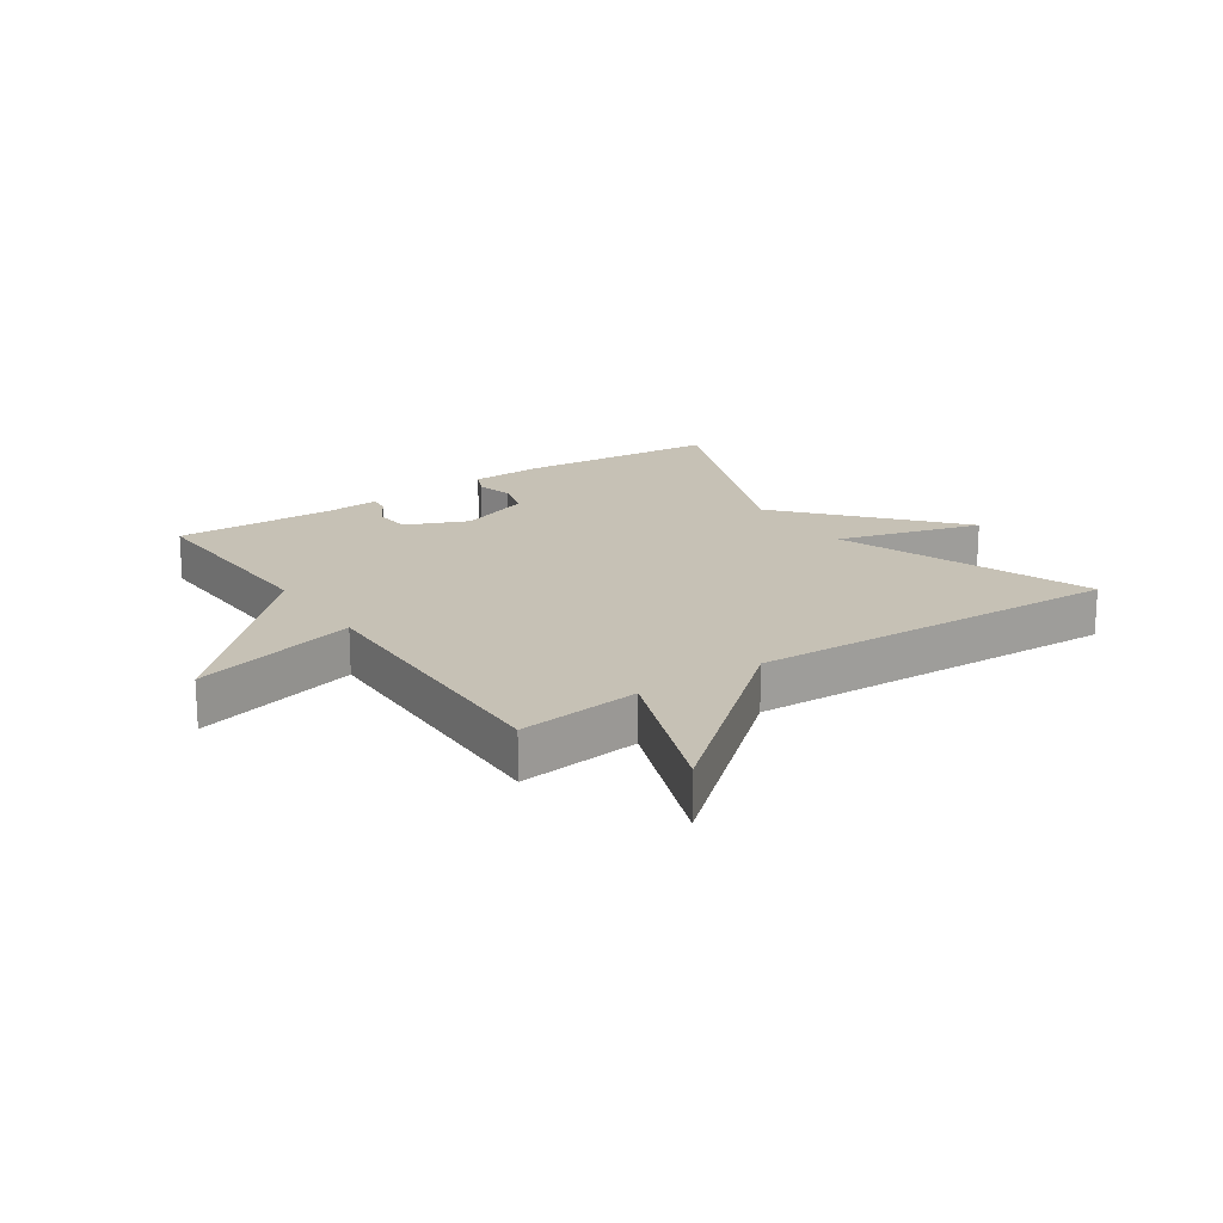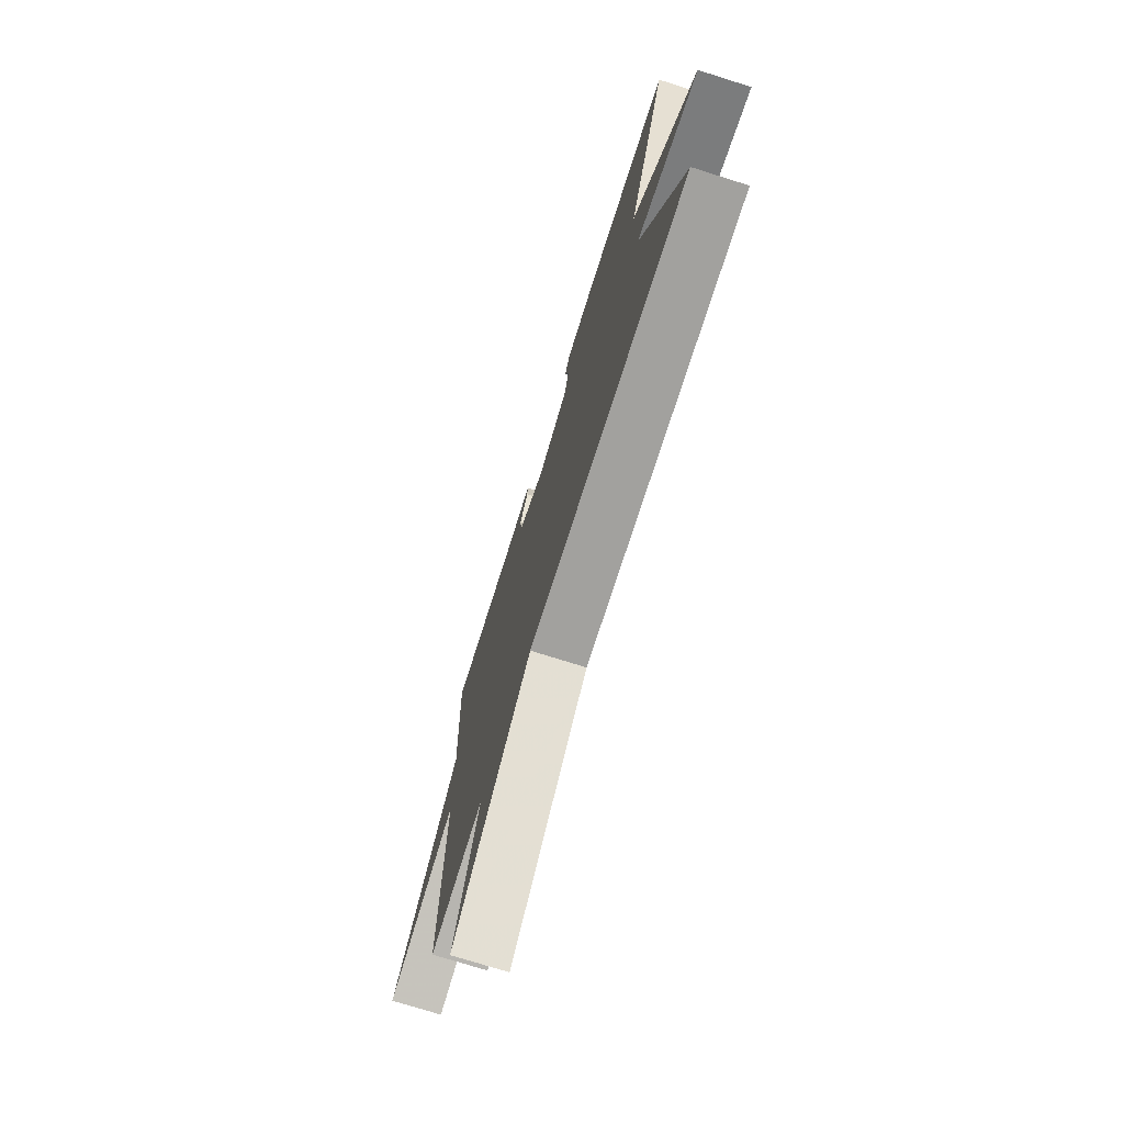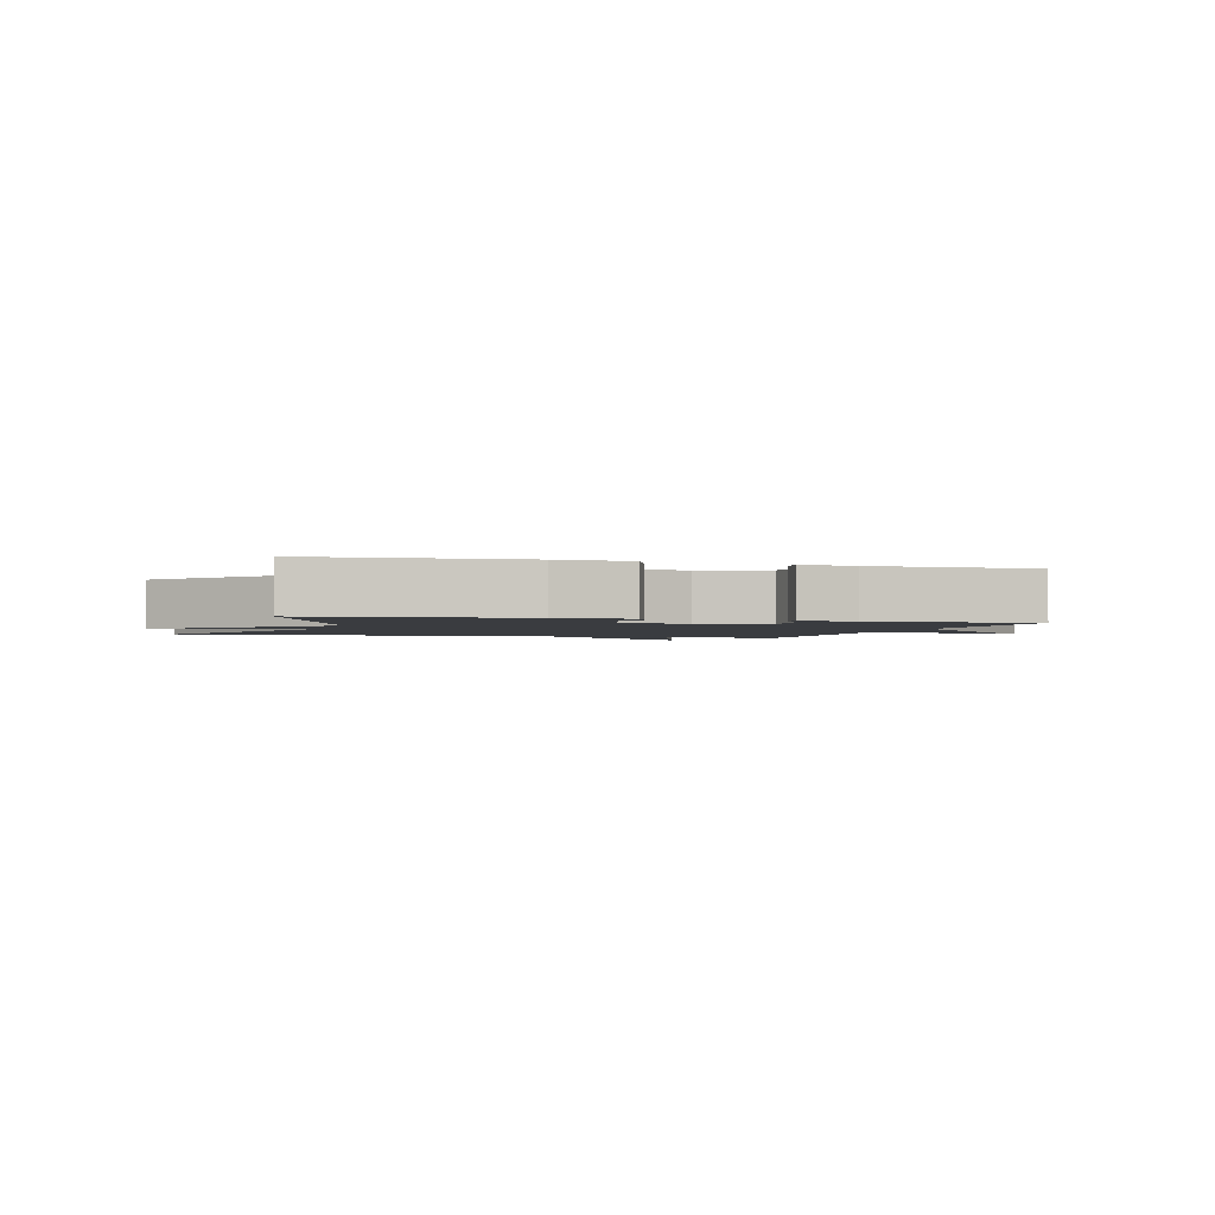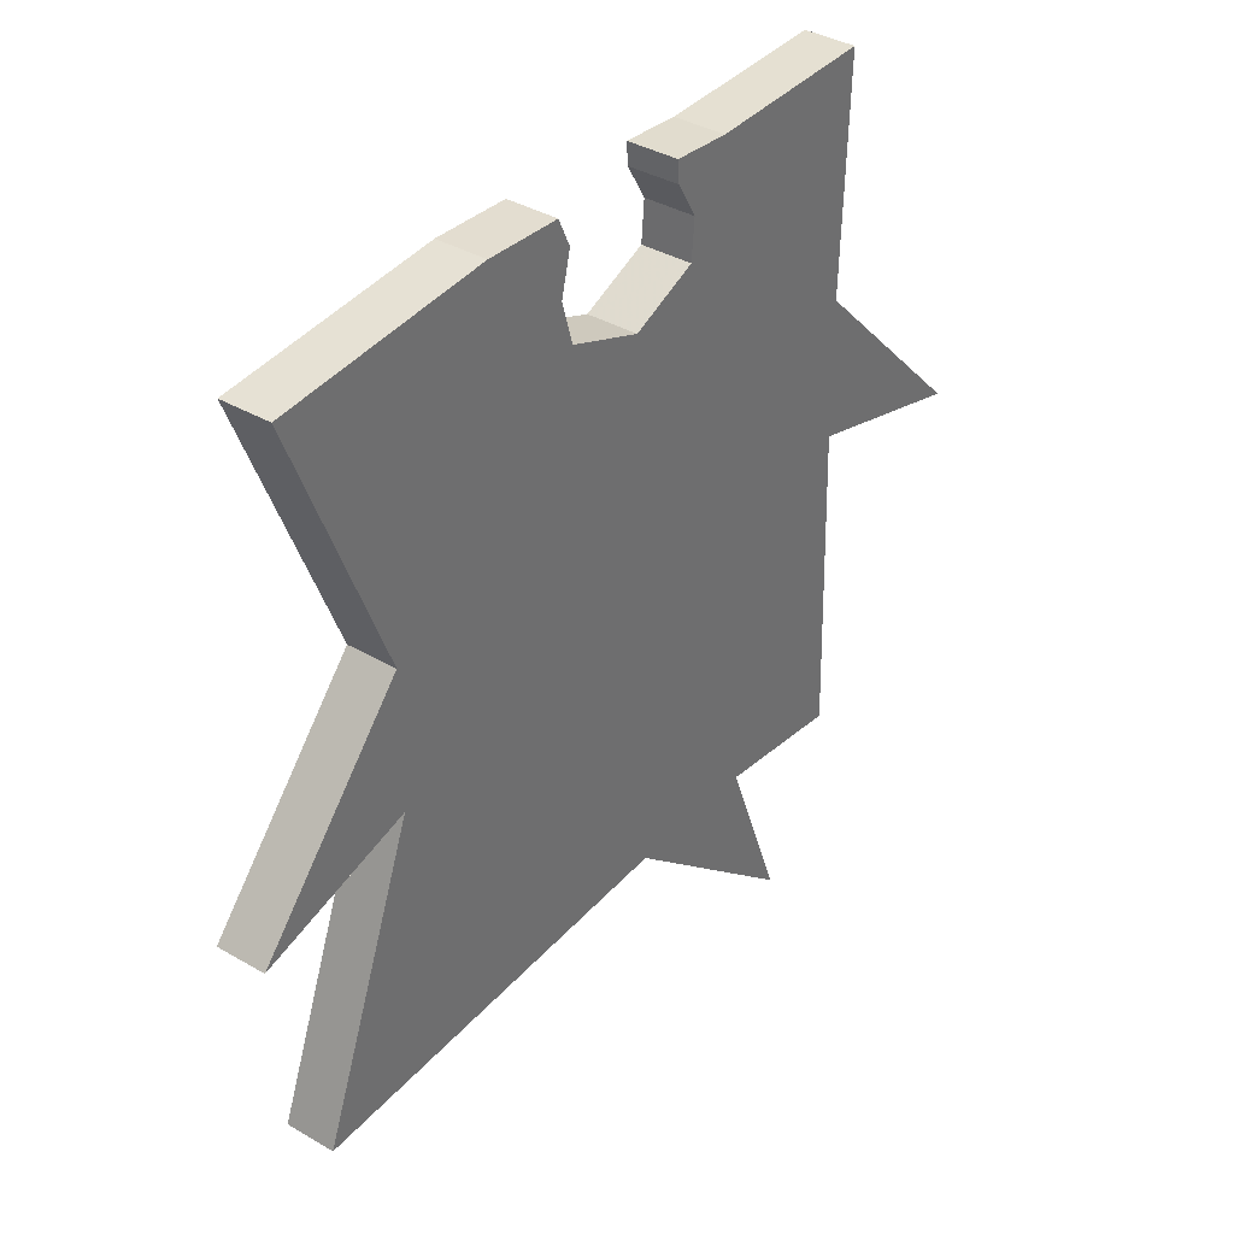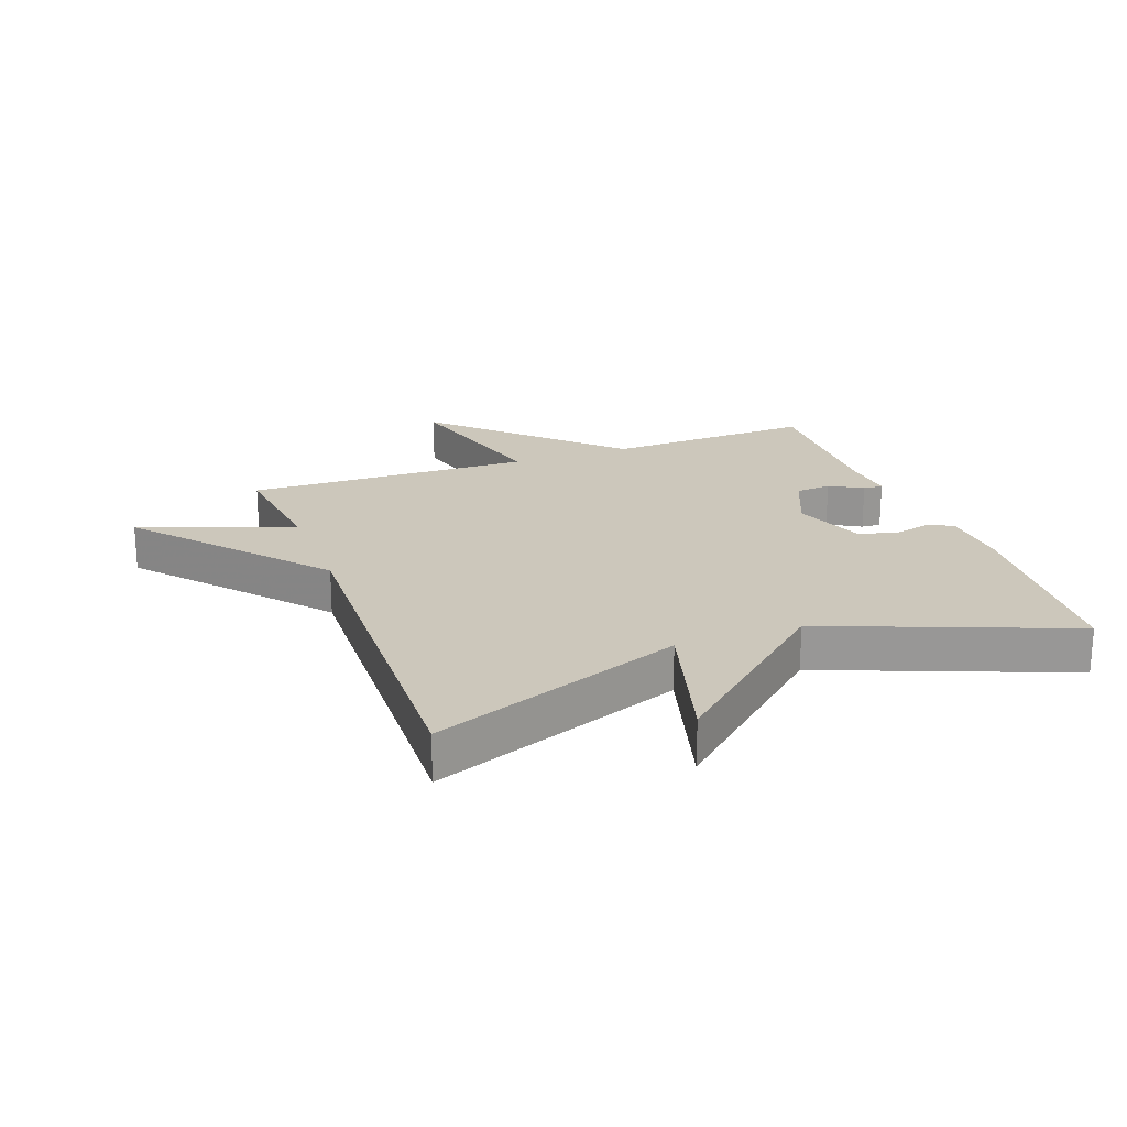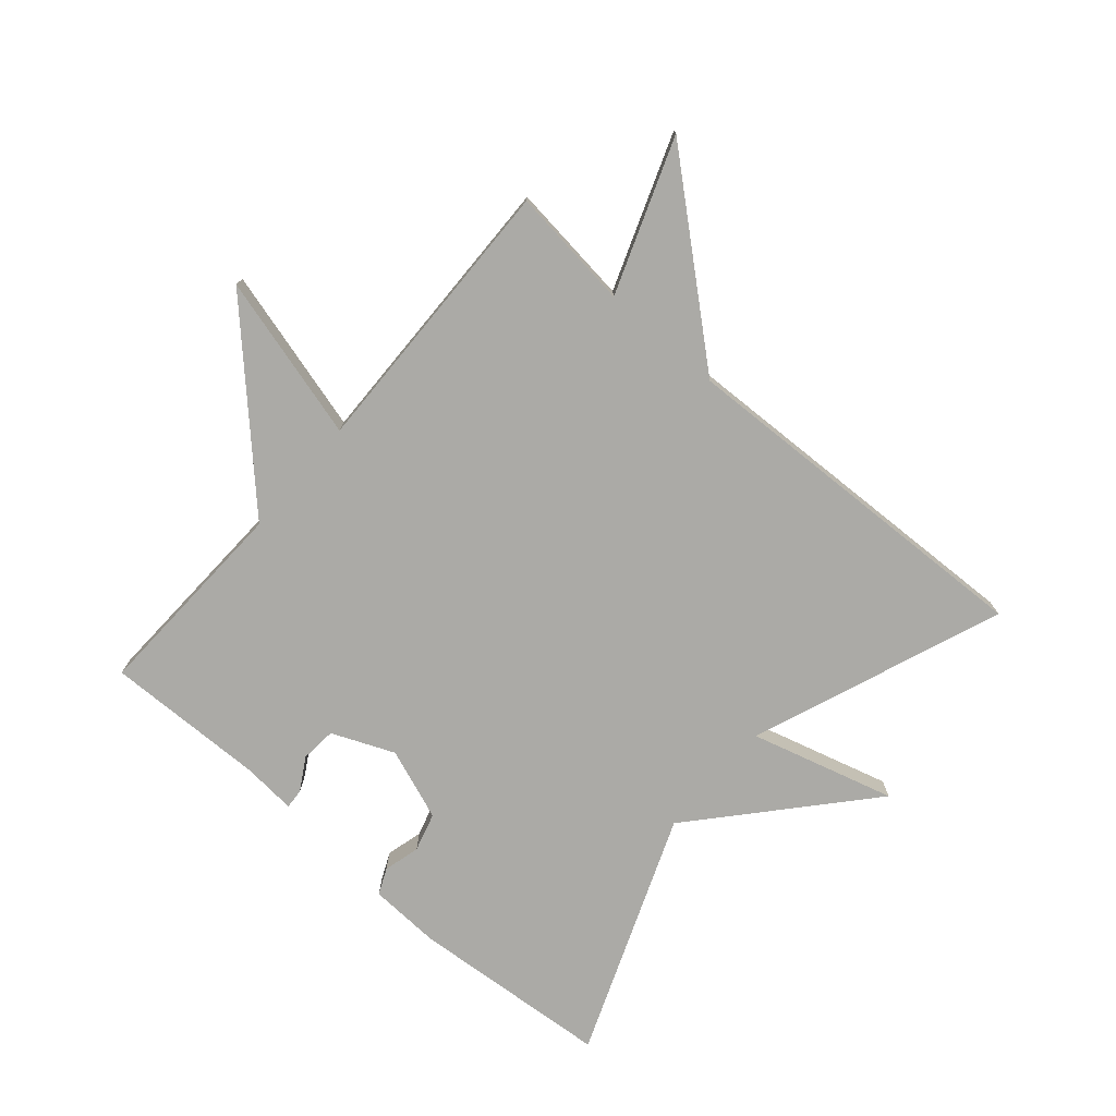
<metadata>
{"format":"obj","ext":"obj","renderer":"f3d","projection":"perspective","resolution":1024,"background":"white","views":[{"elev":18.7,"azim":145.9,"up":"+Y"},{"elev":-74.3,"azim":-107.5,"up":"+Z"},{"elev":-1.9,"azim":-16.8,"up":"+Y"},{"elev":37.0,"azim":-52.9,"up":"+Z"},{"elev":21.6,"azim":-110.3,"up":"+Y"},{"elev":-75.8,"azim":139.0,"up":"+Y"}]}
</metadata>
<code>
v 0.5 0.07 -0.5
v 0.302 0.07 -0.477
v 0.395 0.07 -0.726
v 0.102 0.07 -0.477
v -0.5 0.07 -0.5
v -0.345 0.07 -0.092
v -0.579 0.07 -0.158
v -0.345 0.07 0.108
v -0.5 0.07 0.5
v -0.175 0.07 0.527
v -0.059 0.07 0.522
v -0.04 0.07 0.48
v -0.055 0.07 0.42
v -0.037 0.07 0.358
v 0.079 0.07 0.315
v 0.18 0.07 0.358
v 0.185 0.07 0.416
v 0.154 0.07 0.469
v 0.152 0.07 0.501
v 0.24 0.07 0.494
v 0.5 0.07 0.5
v 0.488 0.07 0.163
v 0.755 0.07 -0.109
v 0.488 0.07 -0.037
v 0.5 0 -0.5
v 0.302 0 -0.477
v 0.395 0 -0.726
v 0.102 0 -0.477
v -0.5 0 -0.5
v -0.345 0 -0.092
v -0.579 0 -0.158
v -0.345 0 0.108
v -0.5 0 0.5
v -0.175 0 0.527
v -0.059 0 0.522
v -0.04 0 0.48
v -0.055 0 0.42
v -0.037 0 0.358
v 0.079 0 0.315
v 0.18 0 0.358
v 0.185 0 0.416
v 0.154 0 0.469
v 0.152 0 0.501
v 0.24 0 0.494
v 0.5 0 0.5
v 0.488 0 0.163
v 0.755 0 -0.109
v 0.488 0 -0.037
f 22 23 24
f 20 21 22
f 20 22 24
f 19 20 24
f 18 19 24
f 17 18 24
f 24 1 2
f 17 24 2
f 16 17 2
f 11 12 13
f 10 11 13
f 9 10 13
f 8 9 13
f 8 13 14
f 7 8 14
f 6 7 14
f 6 14 15
f 5 6 15
f 4 5 15
f 2 3 4
f 2 4 15 16
f 48 47 46
f 46 45 44
f 48 46 44
f 48 44 43
f 48 43 42
f 48 42 41
f 26 25 48
f 26 48 41
f 26 41 40
f 37 36 35
f 37 35 34
f 37 34 33
f 37 33 32
f 38 37 32
f 38 32 31
f 38 31 30
f 39 38 30
f 39 30 29
f 39 29 28
f 28 27 26
f 40 39 28 26
f 1 25 26 2
f 2 26 27 3
f 3 27 28 4
f 4 28 29 5
f 5 29 30 6
f 6 30 31 7
f 7 31 32 8
f 8 32 33 9
f 9 33 34 10
f 10 34 35 11
f 11 35 36 12
f 12 36 37 13
f 13 37 38 14
f 14 38 39 15
f 15 39 40 16
f 16 40 41 17
f 17 41 42 18
f 18 42 43 19
f 19 43 44 20
f 20 44 45 21
f 21 45 46 22
f 22 46 47 23
f 23 47 48 24
f 24 48 25 1

</code>
